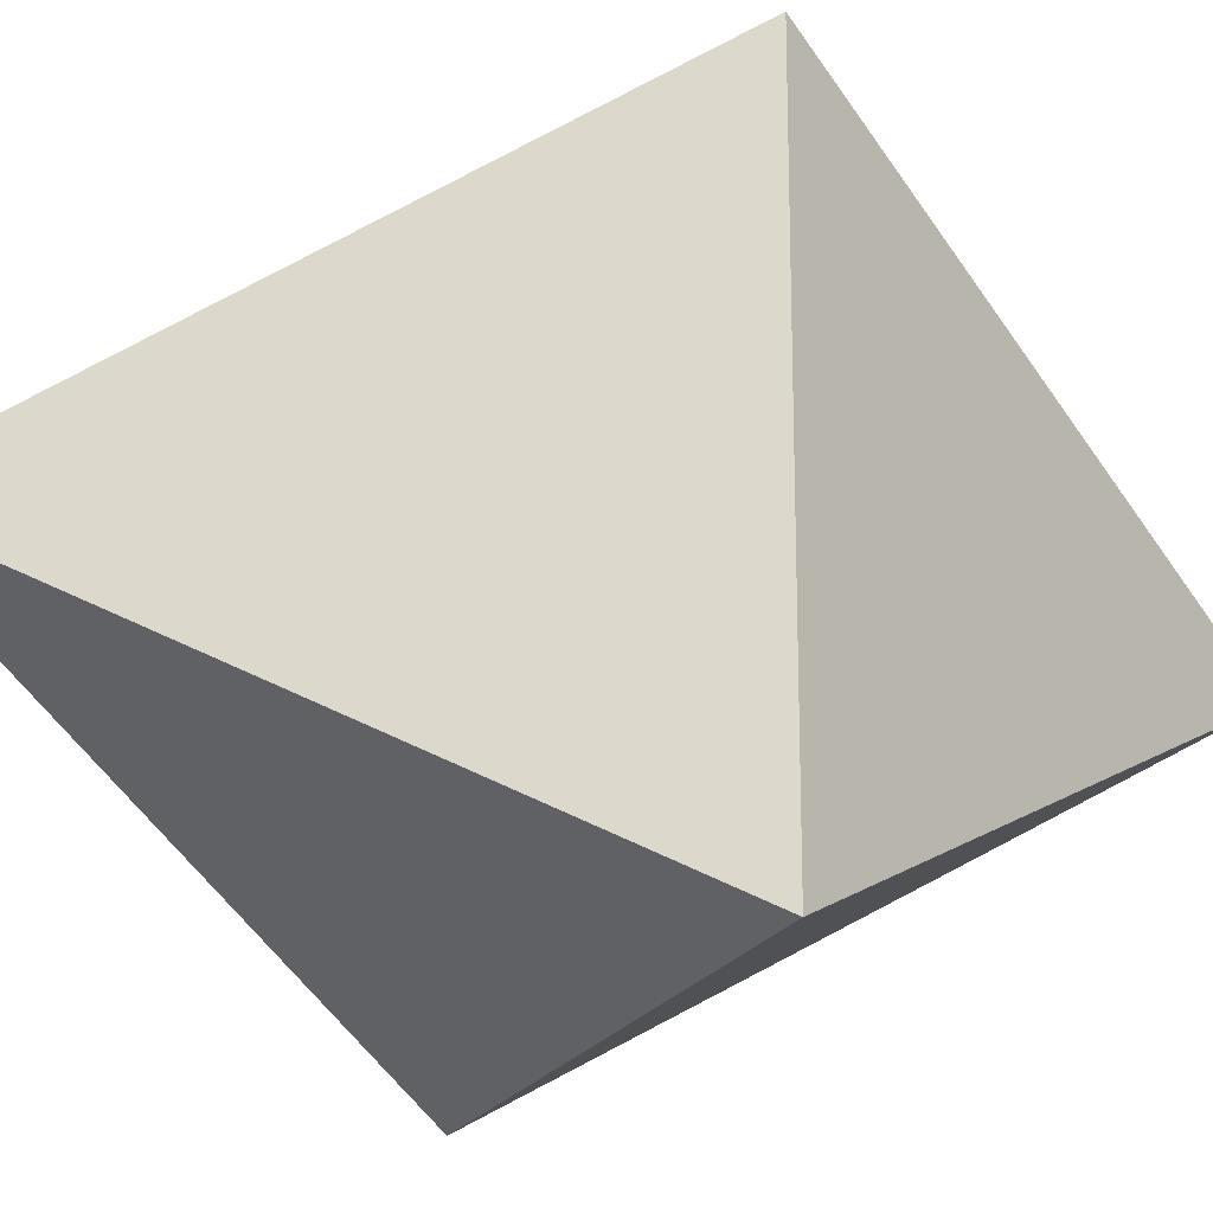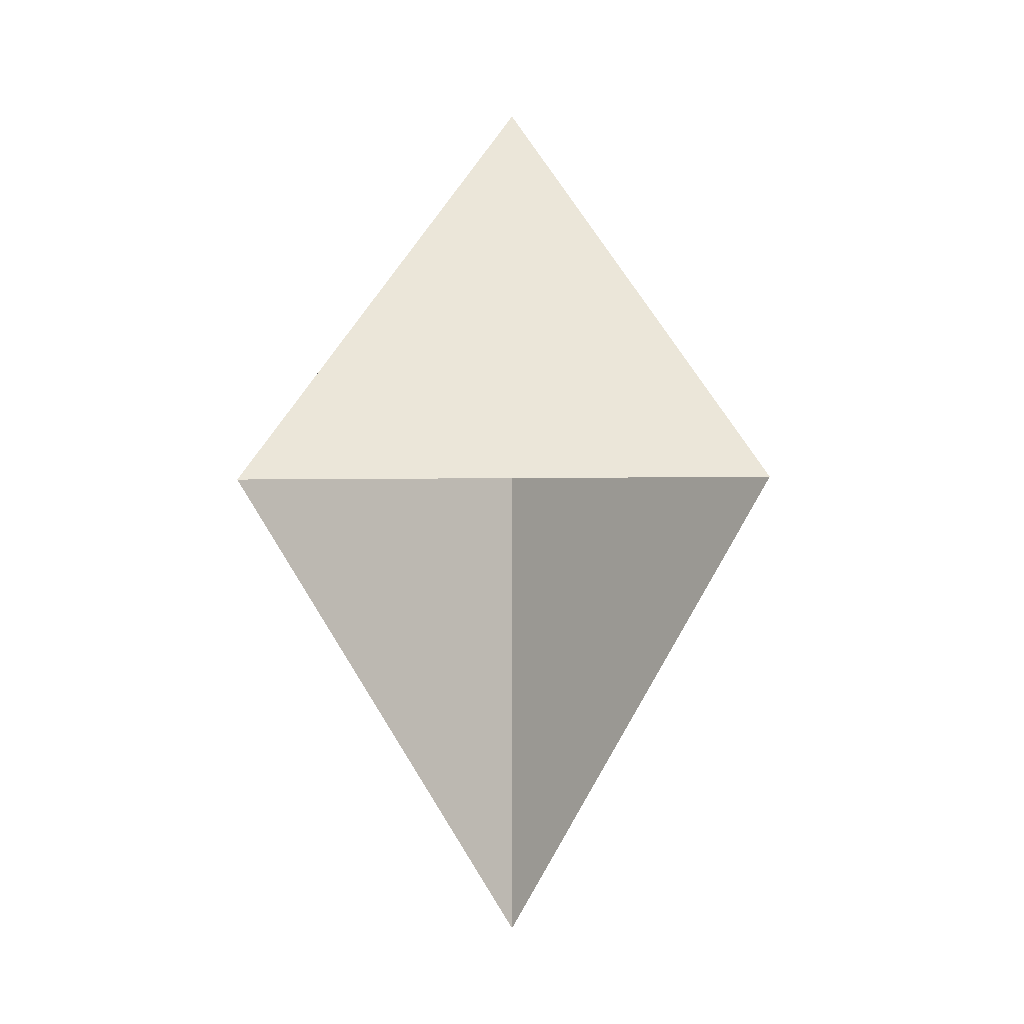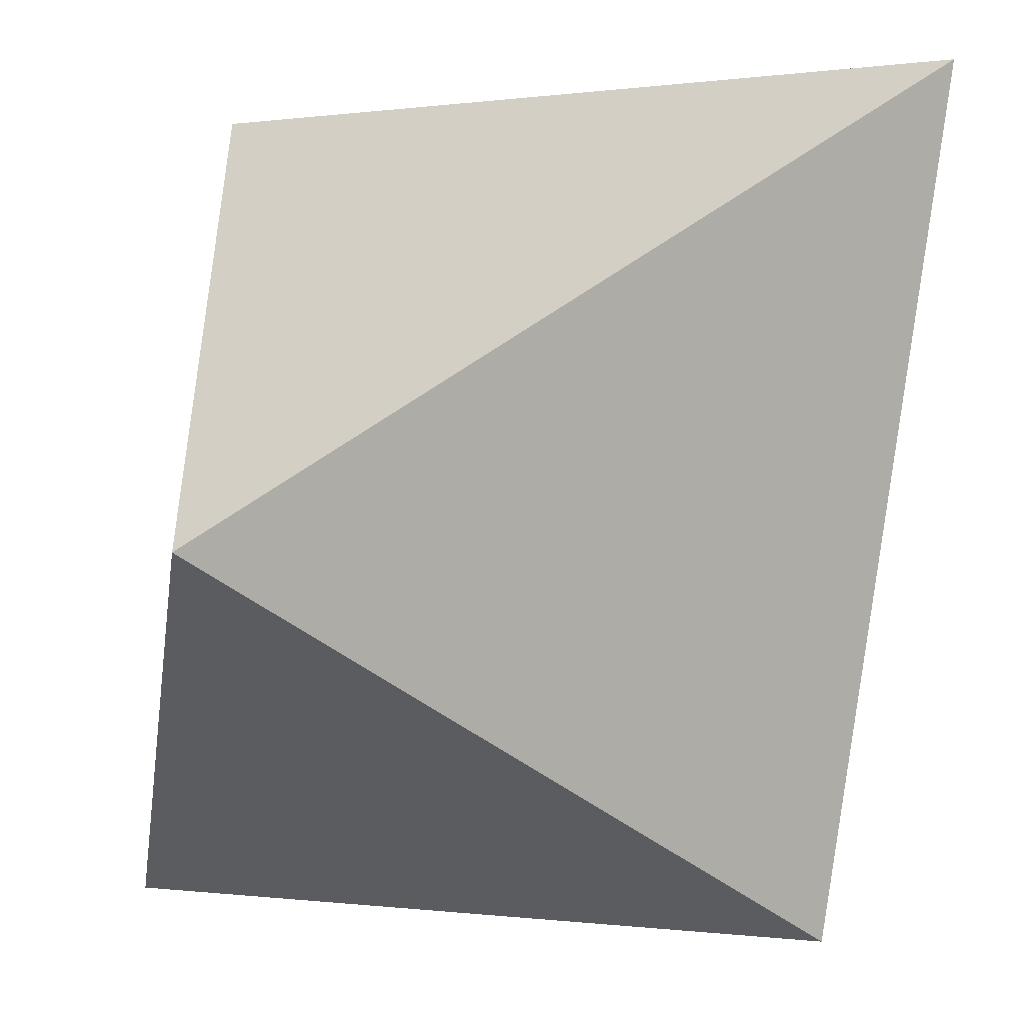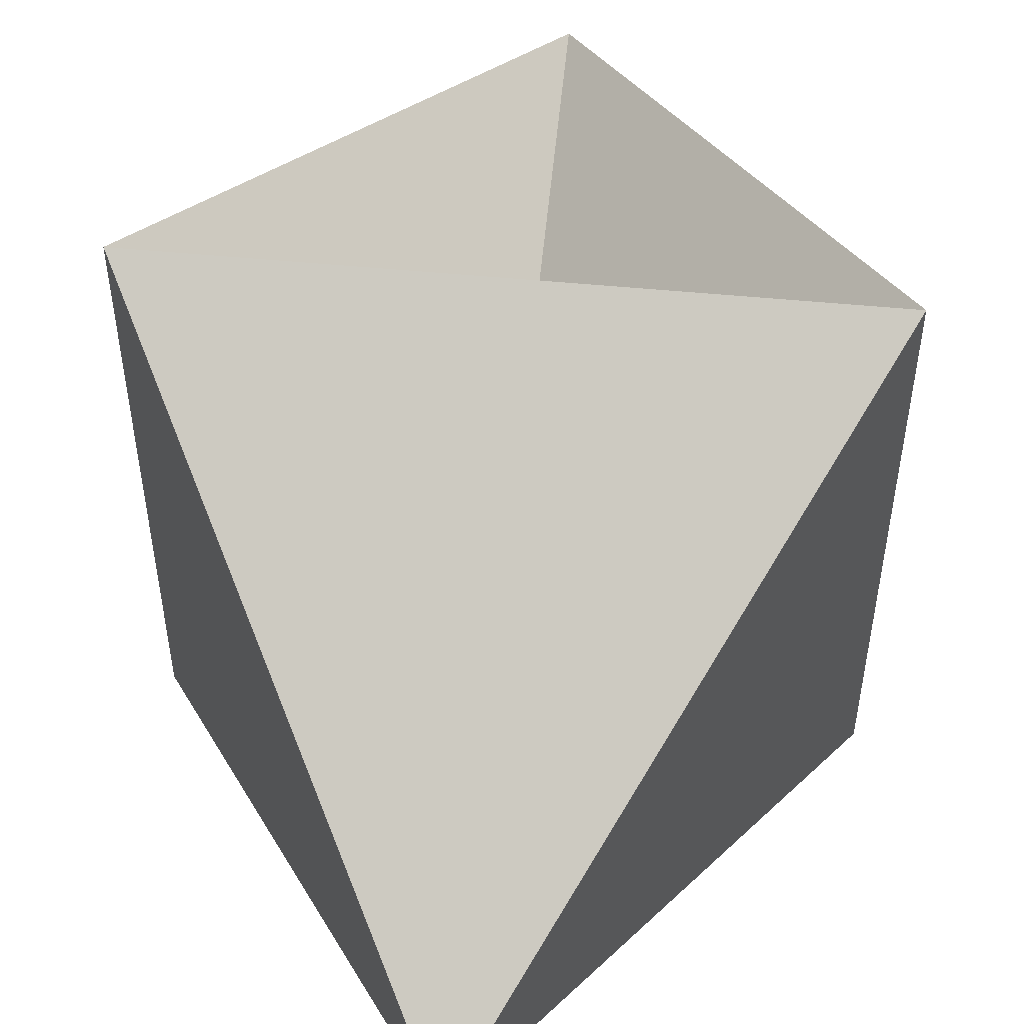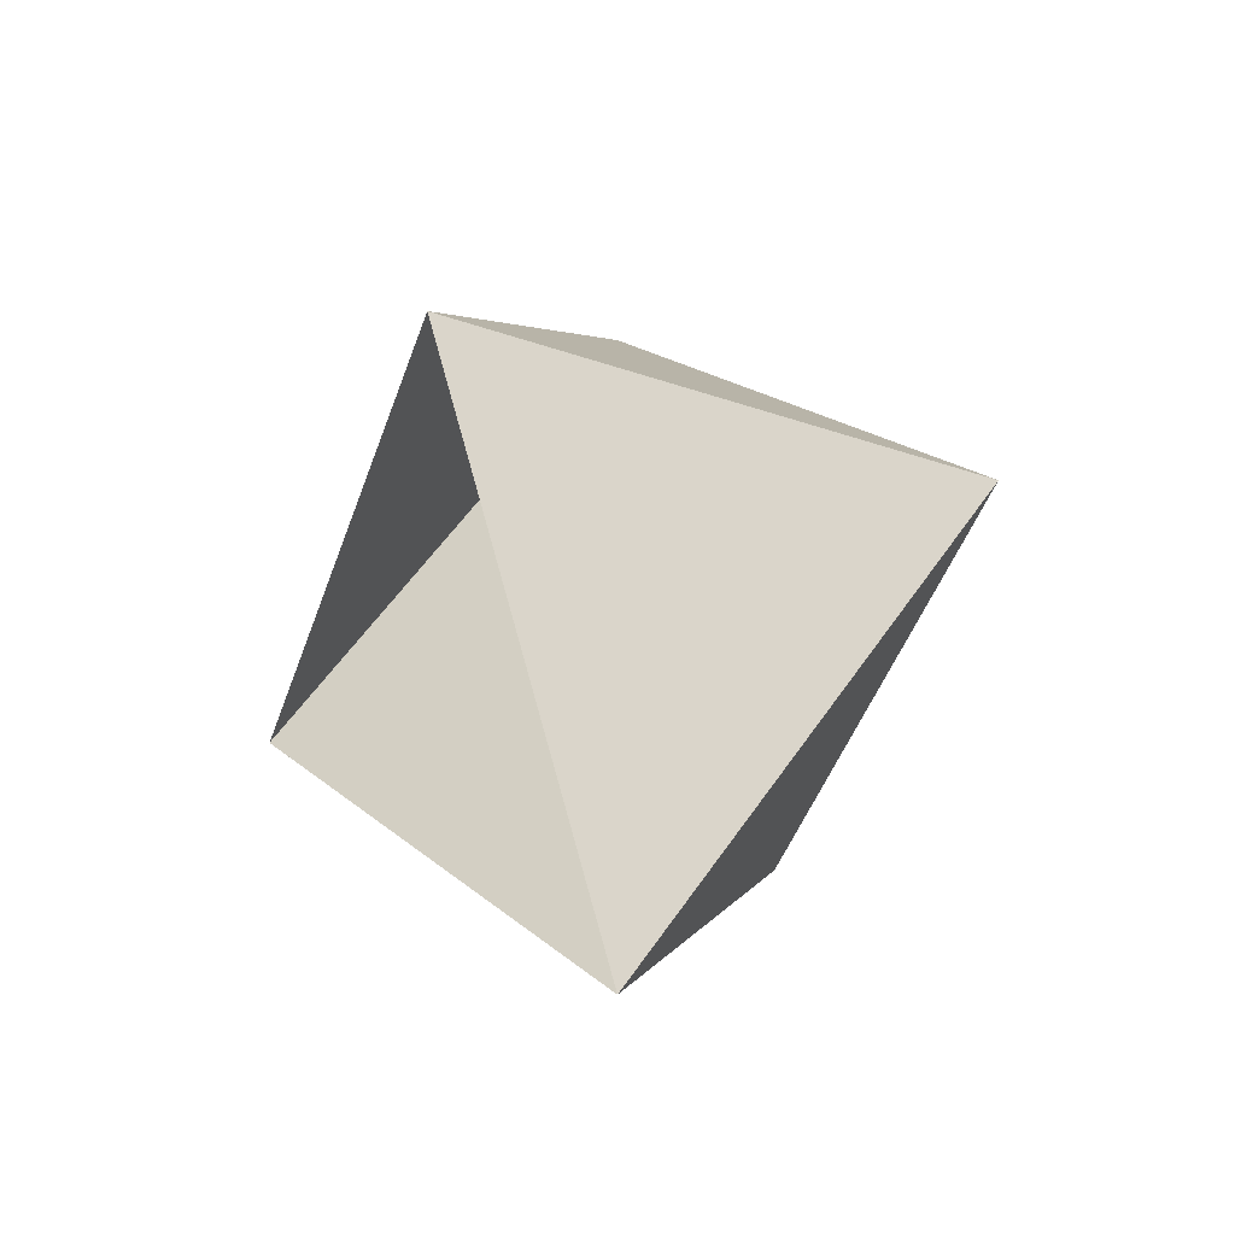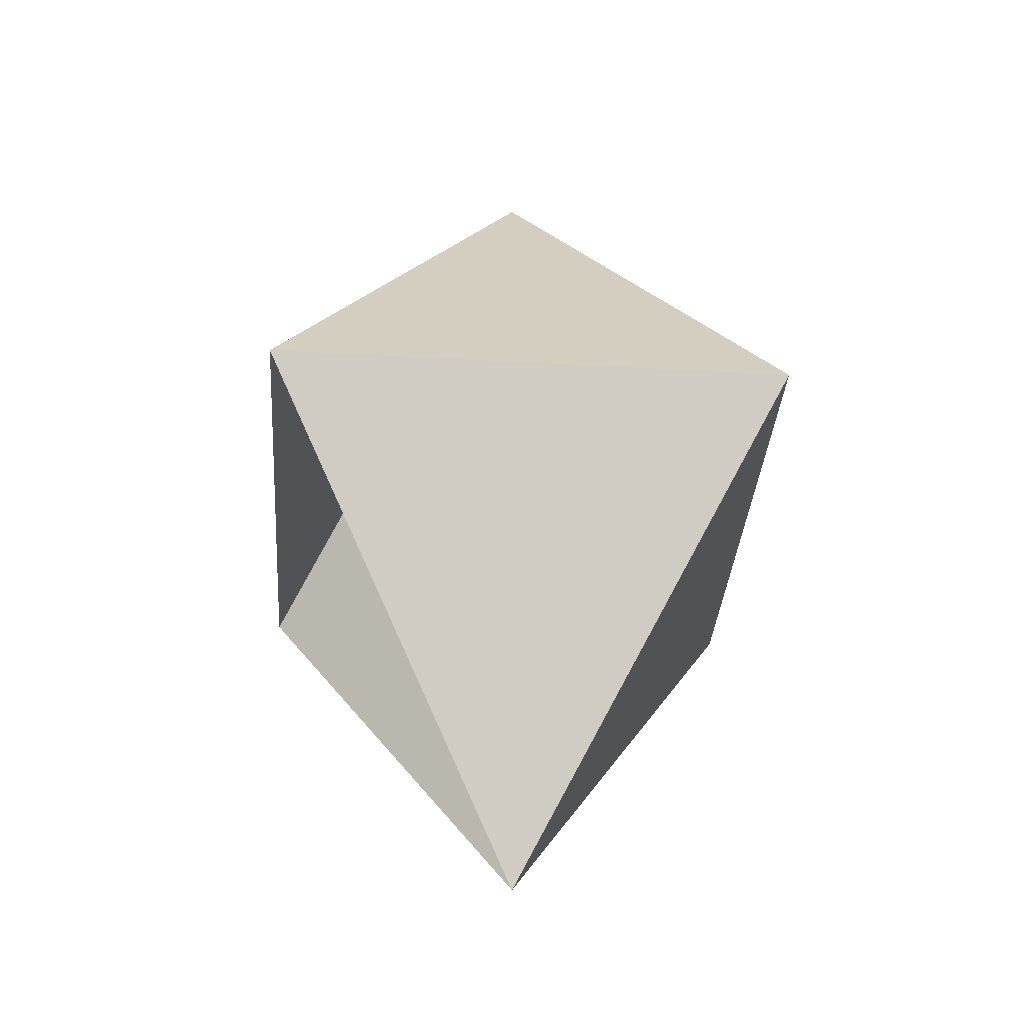
<metadata>
{"format":"obj","ext":"obj","renderer":"f3d","projection":"perspective","resolution":1024,"background":"white","views":[{"elev":-21.0,"azim":-112.4,"up":"+Y"},{"elev":-7.3,"azim":-177.9,"up":"+Z"},{"elev":-53.7,"azim":-38.2,"up":"+Y"},{"elev":55.6,"azim":5.6,"up":"+Y"},{"elev":-49.6,"azim":-109.7,"up":"+Z"},{"elev":-35.1,"azim":-94.3,"up":"+Z"}]}
</metadata>
<code>
g Object001
v 0 0 7.8
v 4.5 4.5 0
v 4.5 -4.5 0
v -4.5 -4.5 0
v -4.5 4.5 0
v 0 0 -7.8
f 1 2 3
f 1 3 4
f 1 4 5
f 1 5 2
f 6 5 4
f 6 4 3
f 6 3 2
f 6 2 1
f 6 1 5

</code>
